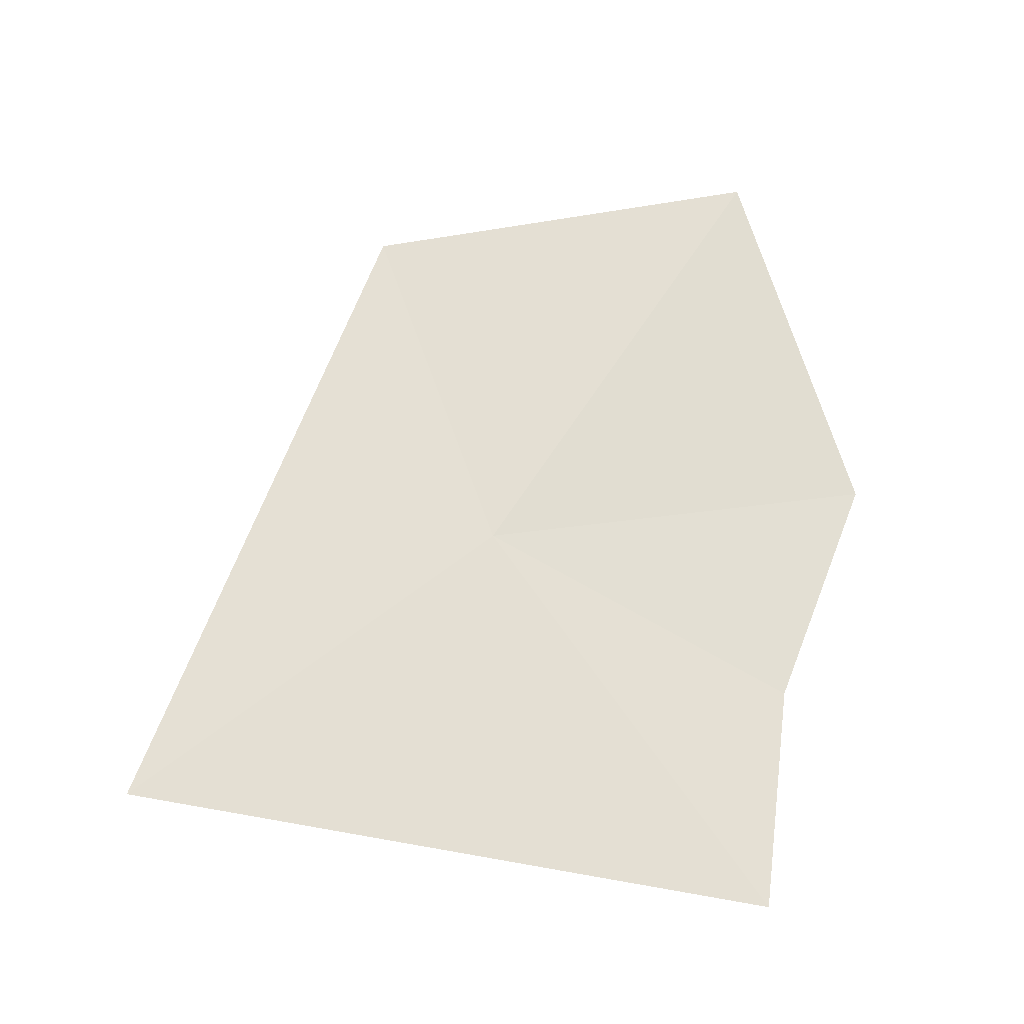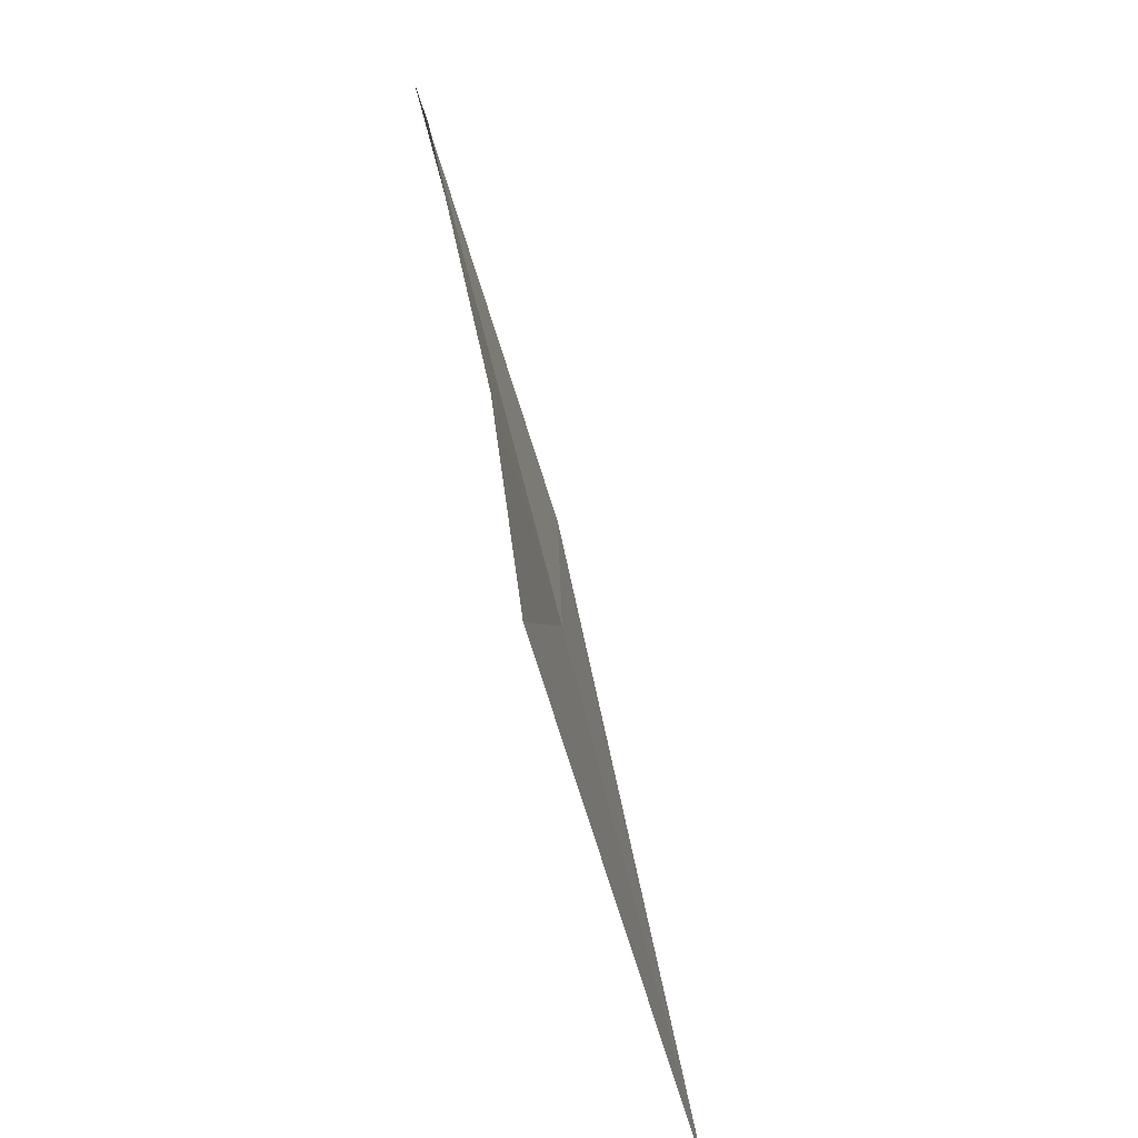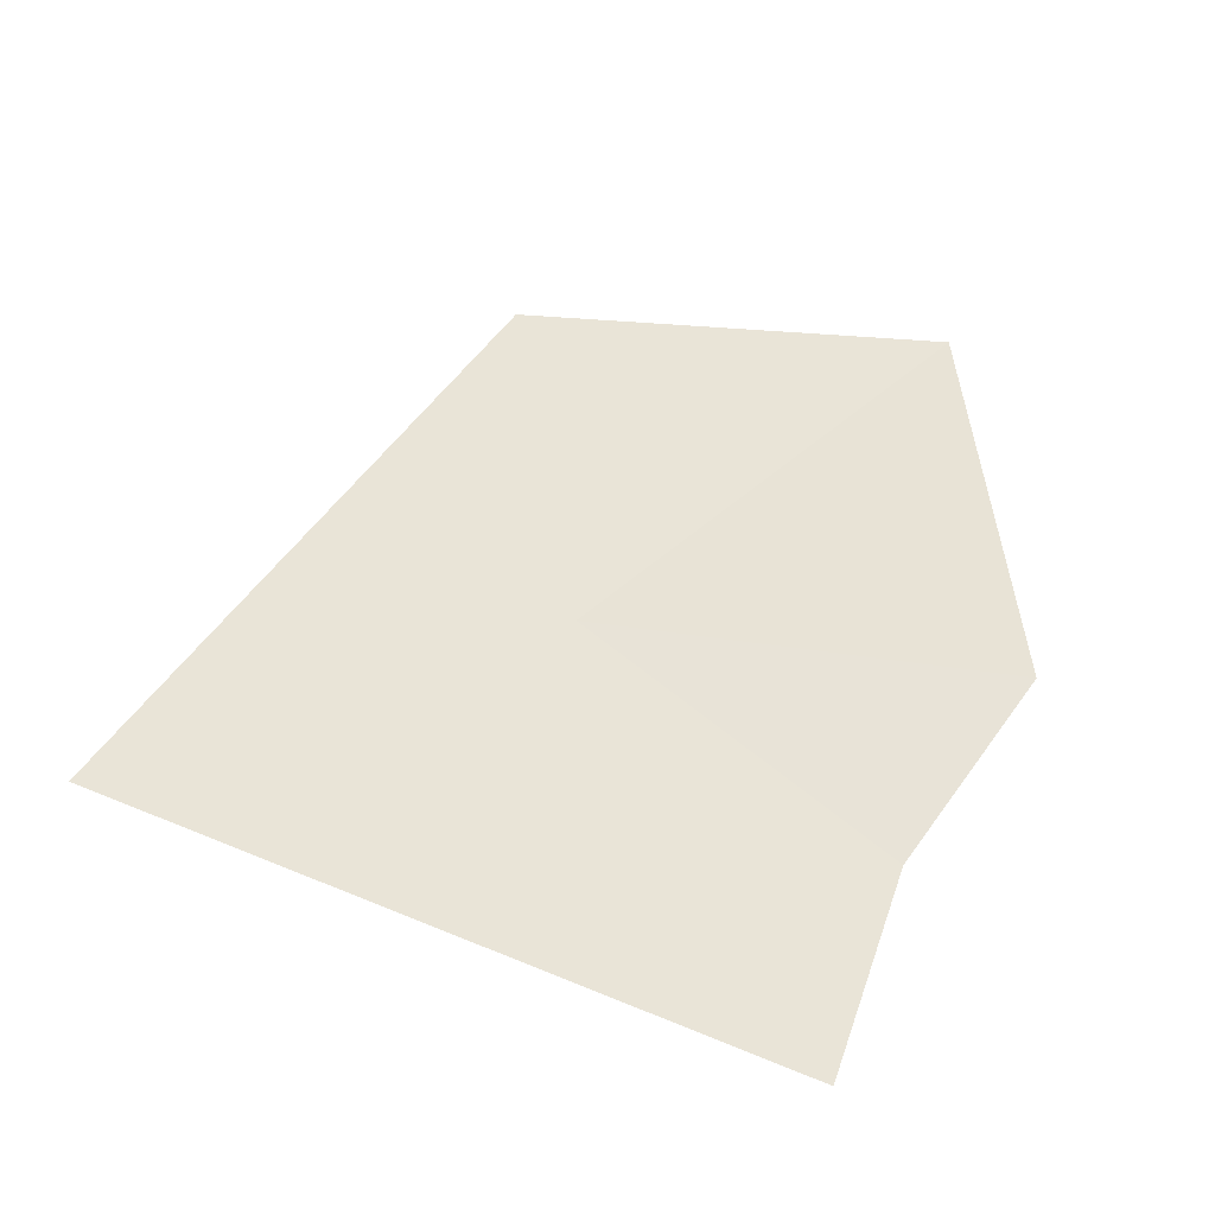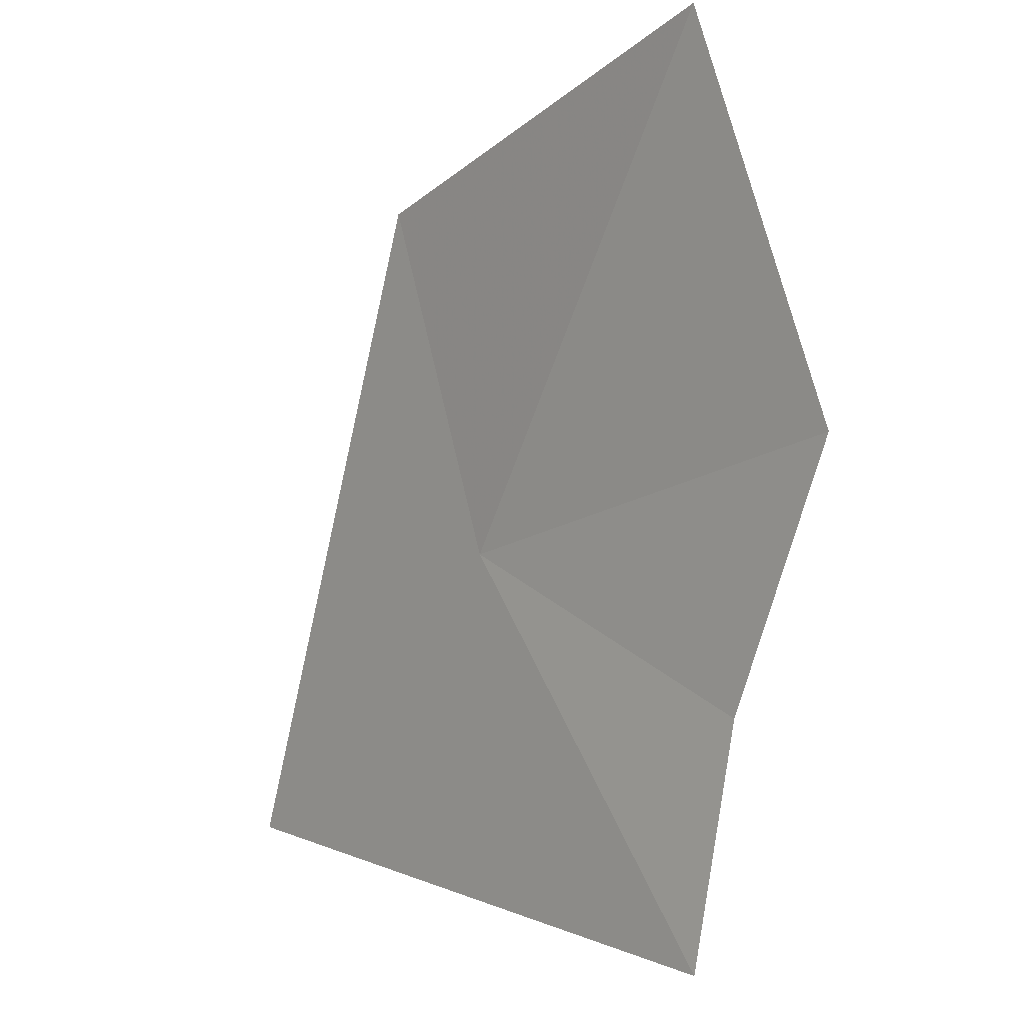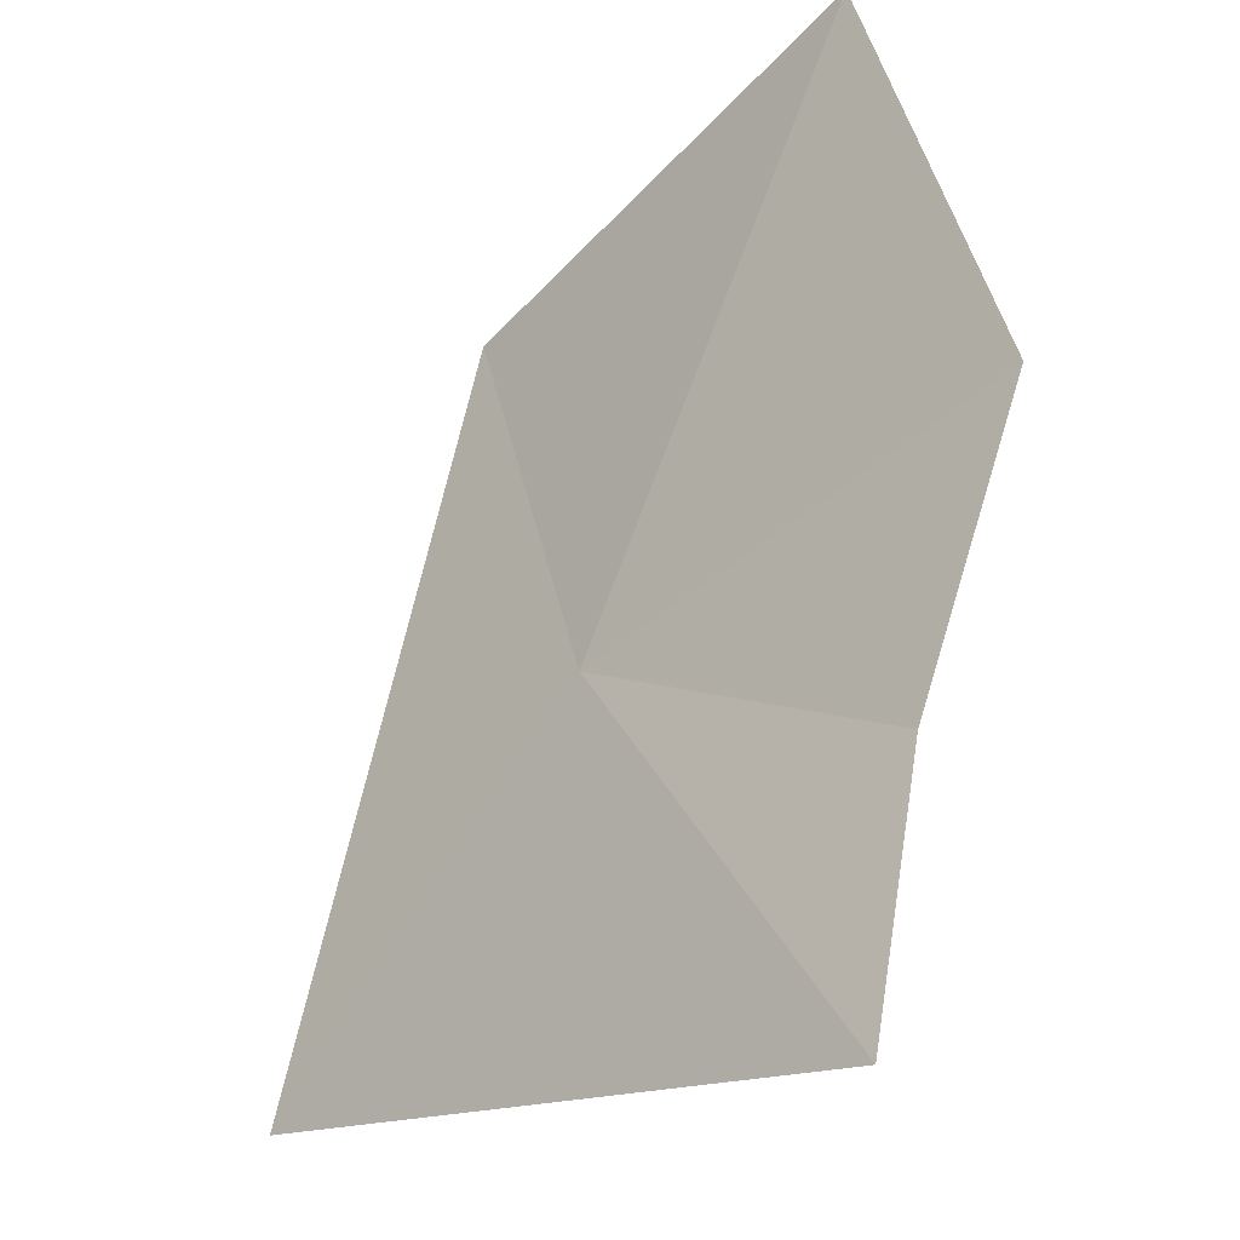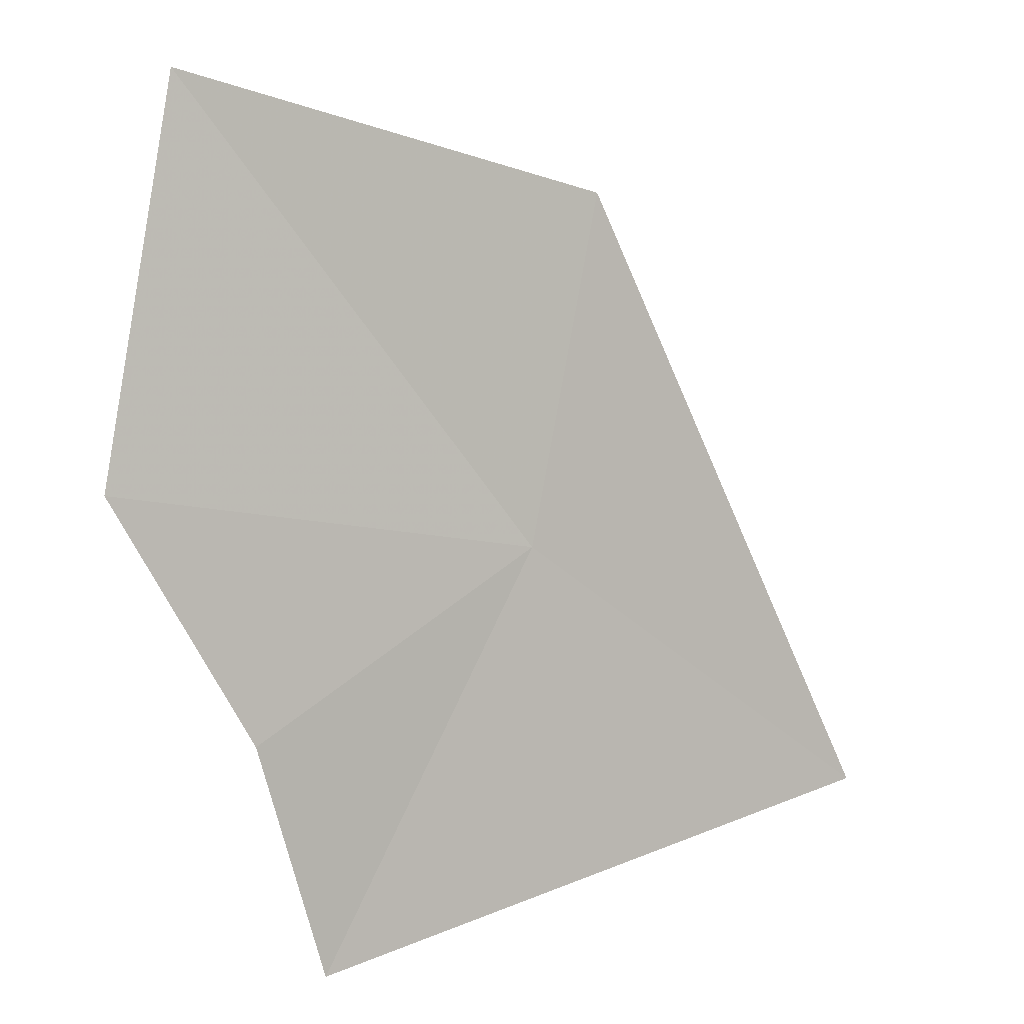
<metadata>
{"format":"obj","ext":"obj","renderer":"f3d","projection":"perspective","resolution":1024,"background":"white","views":[{"elev":57.7,"azim":-7.3,"up":"+Z"},{"elev":-58.6,"azim":123.8,"up":"+Y"},{"elev":44.9,"azim":2.9,"up":"+Z"},{"elev":-2.8,"azim":67.1,"up":"+Y"},{"elev":-29.4,"azim":62.2,"up":"+Y"},{"elev":11.1,"azim":169.3,"up":"+Y"}]}
</metadata>
<code>
v 2.087 15.78 5.527
v 3.584 17.81 5.27
v 3.901 16.18 4.884
v 3.331 15.12 4.974
v 3.061 14.1 5.011
v 1.754 17.27 5.778
v 0.4884 14.51 5.964
f 1 2 3
f 1 3 4
f 1 4 5
f 1 6 2
f 1 5 7
f 1 7 6

</code>
